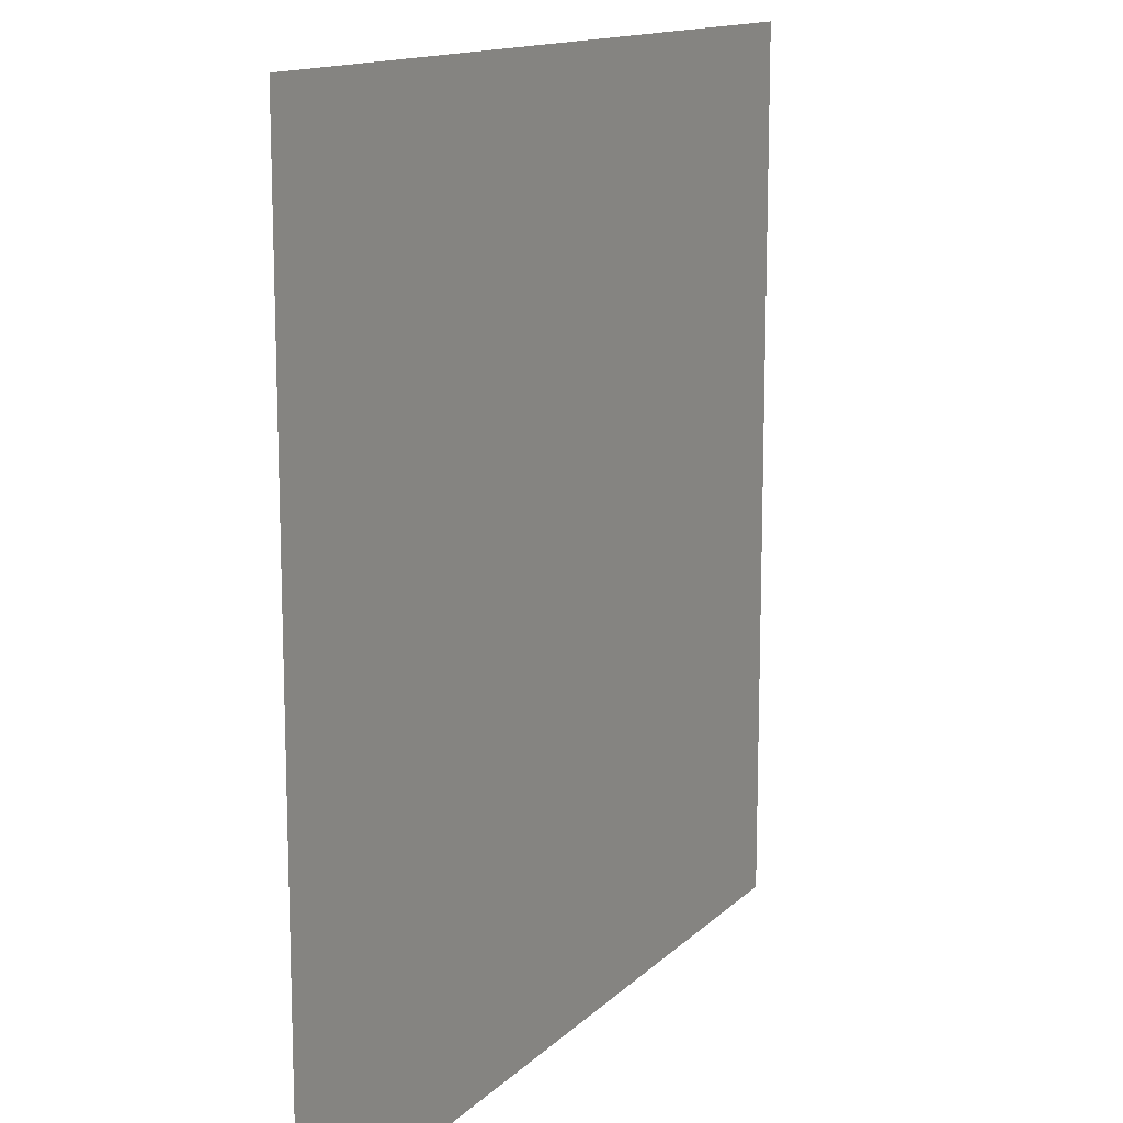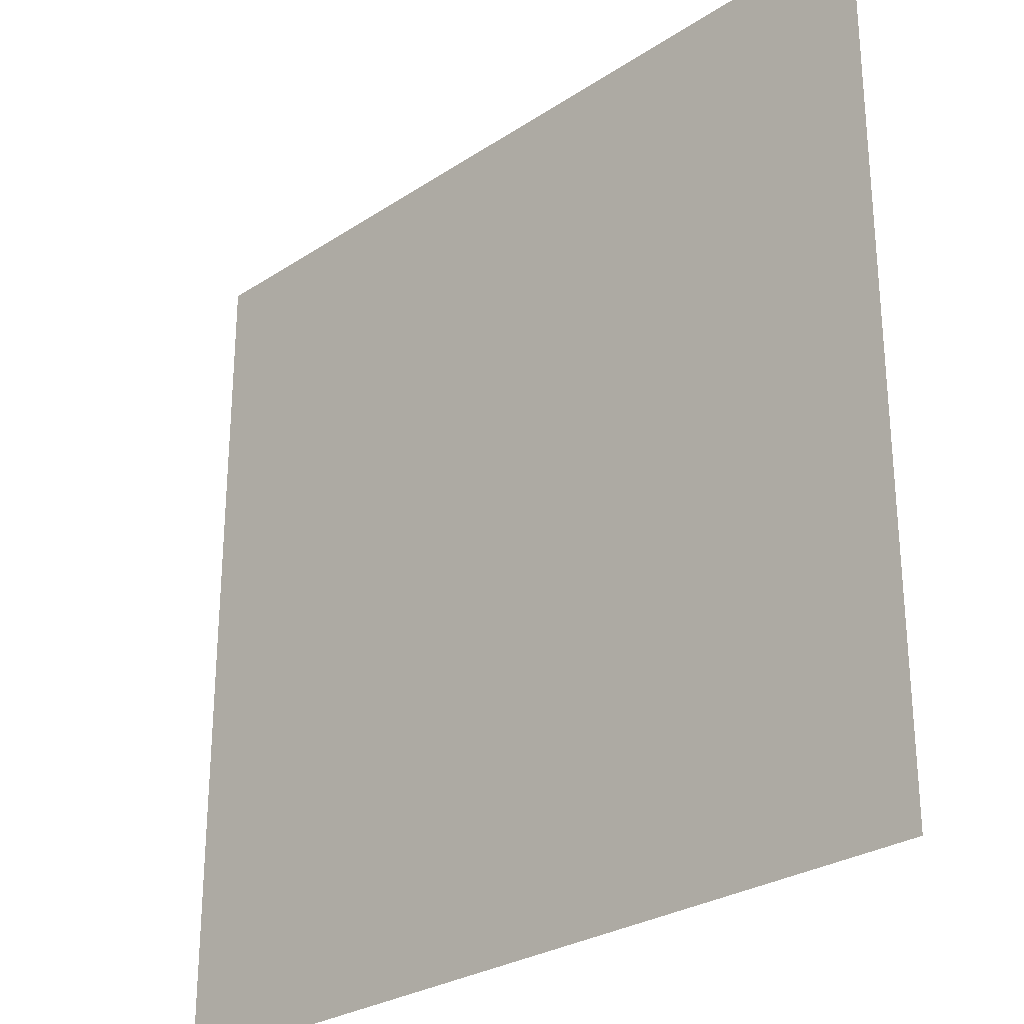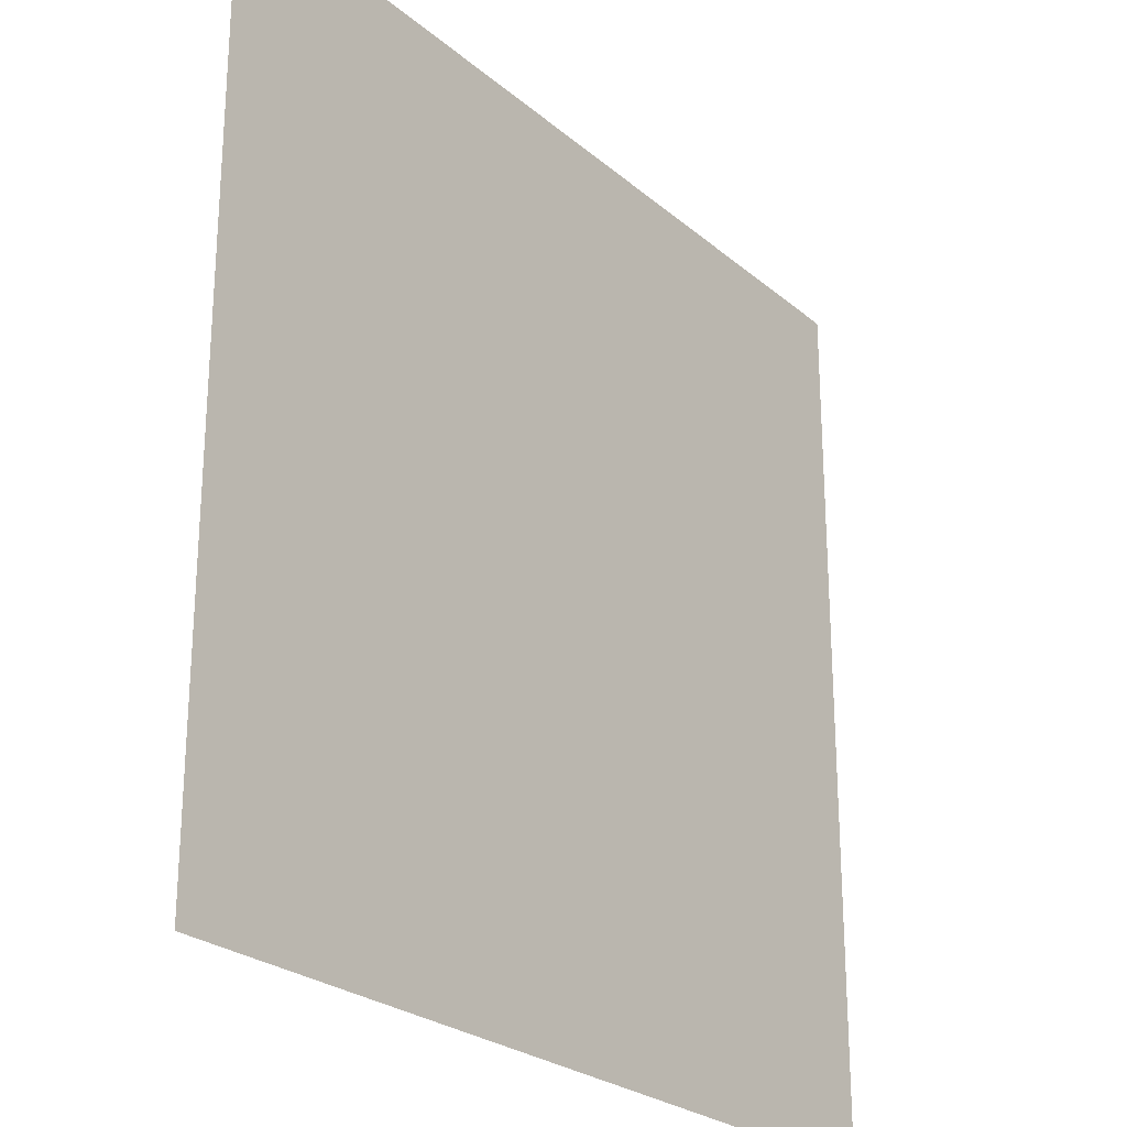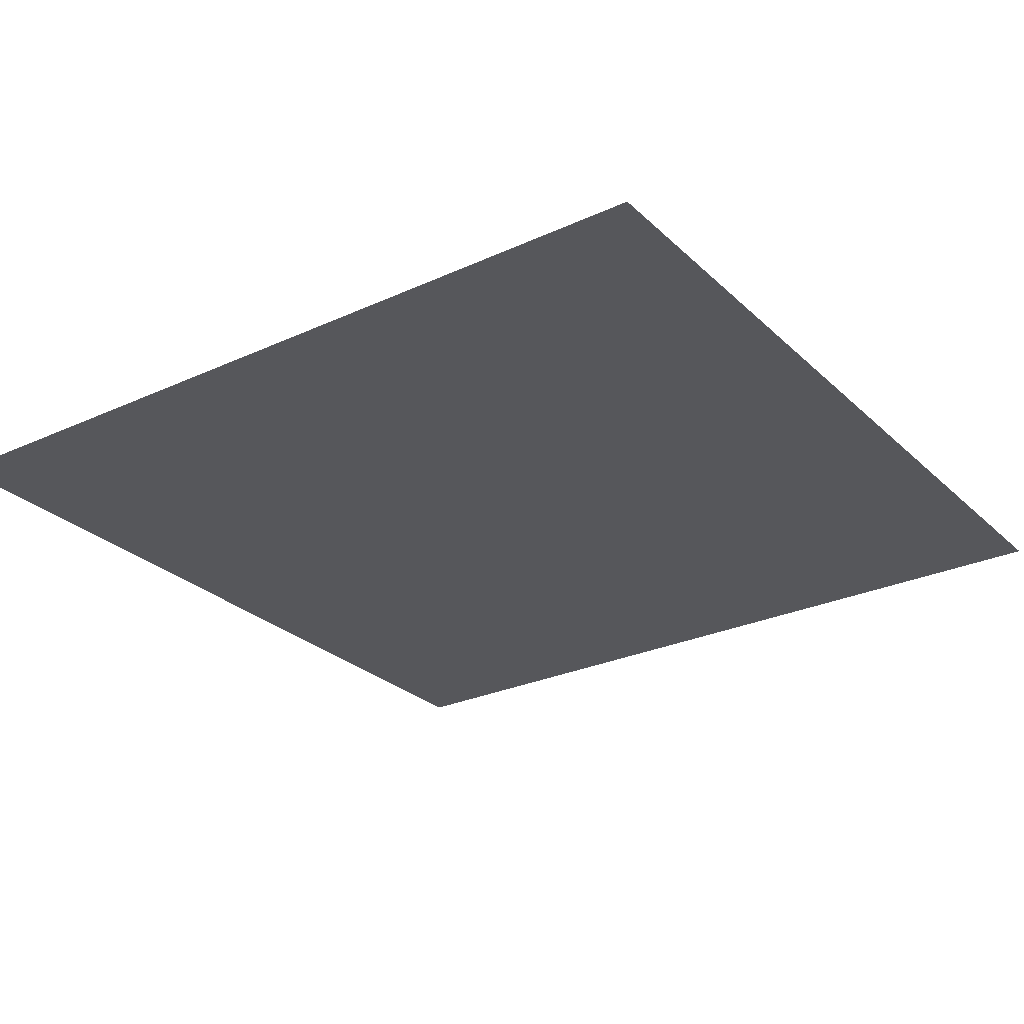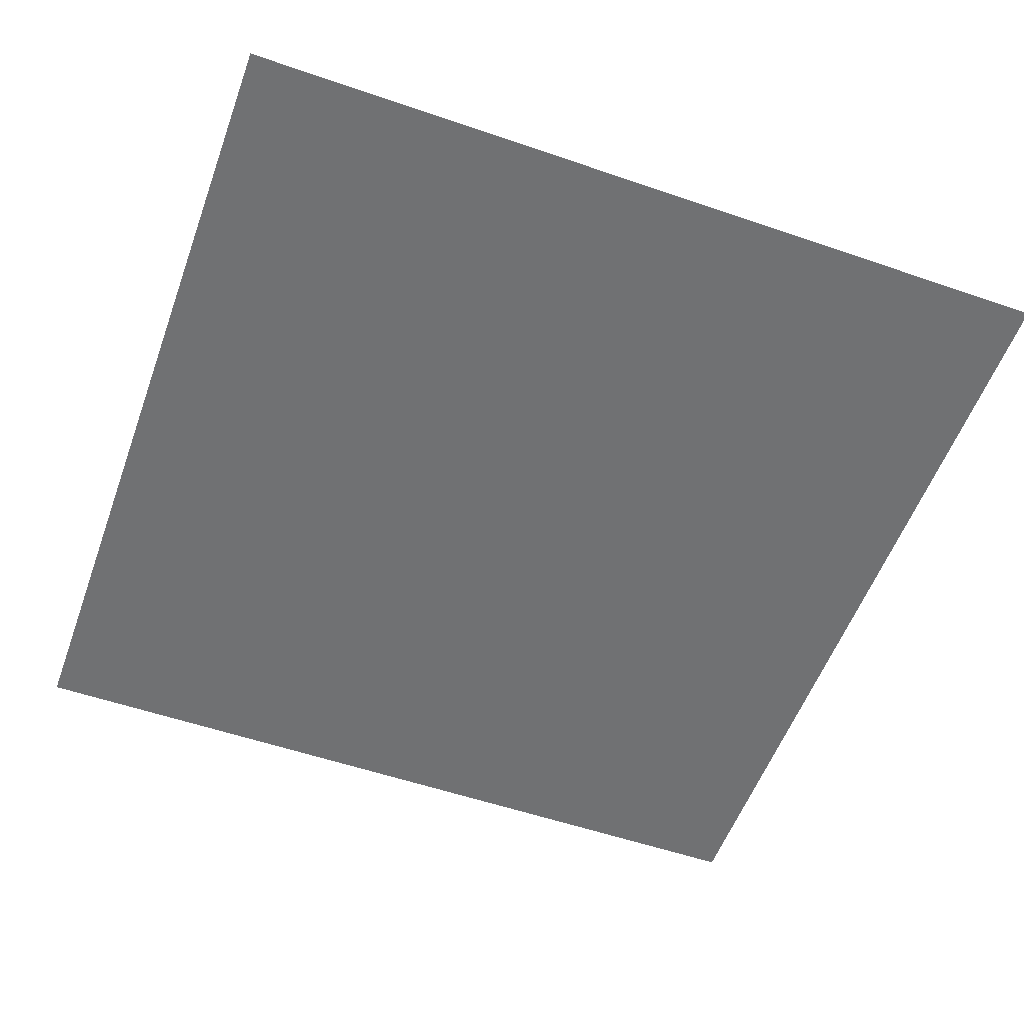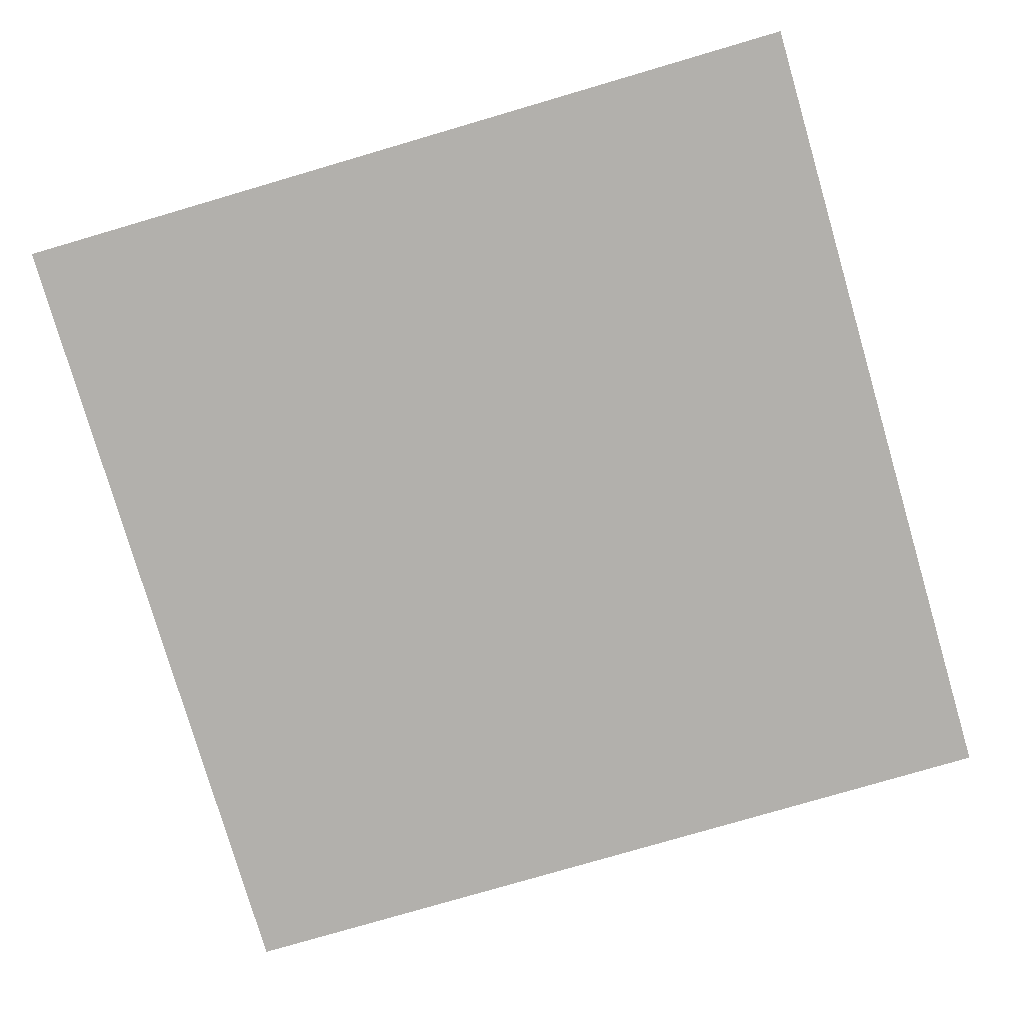
<metadata>
{"format":"obj","ext":"obj","renderer":"f3d","projection":"perspective","resolution":1024,"background":"white","views":[{"elev":13.5,"azim":117.2,"up":"+Y"},{"elev":-27.7,"azim":-134.9,"up":"+Y"},{"elev":-25.1,"azim":-53.2,"up":"+Y"},{"elev":-27.1,"azim":-54.6,"up":"+Z"},{"elev":-55.2,"azim":160.1,"up":"+Z"},{"elev":-78.7,"azim":16.3,"up":"+Z"}]}
</metadata>
<code>
v 0 0 0
v 1 0 0
v 0 1 0
v 1 1 0
v 0.5 0.5 0
v 0 0.5 0
v 0.5 1 0
v 1 0.5 0
v 0.5 0 0
v 0.25 0.75 0
v 0.75 0.75 0
v 0.25 0.25 0
v 0.75 0.25 0
v 0.75 0 0
v 0.25 0 0
v 1 0.75 0
v 1 0.25 0
v 0.25 1 0
v 0.75 1 0
v 0 0.25 0
v 0 0.75 0
v 0.5 0.25 0
v 0.25 0.5 0
v 0.5 0.75 0
v 0.3541 0.3649 0
v 0.875 0.375 0
v 0.625 0.125 0
v 0.625 0.375 0
v 0.875 0.125 0
v 0.375 0.125 0
v 0.125 0.125 0
v 0.375 0.375 0
v 0.875 0.625 0
v 0.625 0.625 0
v 0.875 0.875 0
v 0.375 0.875 0
v 0.375 0.625 0
v 0.125 0.875 0
v 0.125 0.625 0
v 0.625 0.875 0
v 0.125 0.375 0
v 0.25 0.125 0
v 0.875 0.75 0
v 0.875 0.25 0
v 0.25 0.875 0
v 0.75 0.875 0
v 0.125 0.25 0
v 0.125 0.75 0
v 0.3046 0.7139 0
v 0.25 0.625 0
v 0.75 0.625 0
v 0.875 0.5 0
v 0.3607 0.6717 0
v 0.375 0.75 0
v 0 0.375 0
v 0.5 0.875 0
v 0.5 0.625 0
v 0.25 0.375 0
v 0.125 0.5 0
v 0.375 0.5 0
v 0.625 0.25 0
v 0.5 0.125 0
v 0.5 0.375 0
v 0 0.625 0
v 0 0.875 0
v 0 0.125 0
v 0.625 1 0
v 0.875 1 0
v 0.125 1 0
v 0.375 1 0
v 1 0.375 0
v 1 0.125 0
v 1 0.875 0
v 1 0.625 0
v 0.375 0 0
v 0.125 0 0
v 0.875 0 0
v 0.625 0 0
v 0.75 0.125 0
v 0.625 0.5 0
v 0.3012 0.5645 0
v 0.0625 0.3125 0
v 0.1875 0.4375 0
v 0.1875 0.3125 0
v 0.0625 0.4375 0
v 0.6875 0.9375 0
v 0.6875 0.8125 0
v 0.5625 0.9375 0
v 0.0625 0.6875 0
v 0.1875 0.6875 0
v 0.0625 0.5625 0
v 0.1875 0.9375 0
v 0.1875 0.8125 0
v 0.0625 0.9375 0
v 0.4375 0.5625 0
v 0.5376 0.7188 0
v 0.4375 0.8125 0
v 0.3125 0.8125 0
v 0.4375 0.9375 0
v 0.9375 0.8125 0
v 0.8125 0.8125 0
v 0.9375 0.9375 0
v 0.7032 0.5894 0
v 0.5625 0.5625 0
v 0.4221 0.6882 0
v 0.8125 0.5625 0
v 0.8125 0.6875 0
v 0.9375 0.5625 0
v 0.3111 0.2614 0
v 0.5612 0.3164 0
v 0.4375 0.4375 0
v 0.1875 0.0625 0
v 0.0625 0.0625 0
v 0.1875 0.1875 0
v 0.3125 0.0625 0
v 0.3125 0.1875 0
v 0.4375 0.0625 0
v 0.8125 0.0625 0
v 0.9375 0.0625 0
v 0.3372 0.4282 0
v 0.5625 0.4375 0
v 0.3183 0.4996 0
v 0.5625 0.1875 0
v 0.6875 0.1875 0
v 0.5625 0.0625 0
v 0.9375 0.3125 0
v 0.8125 0.3125 0
v 0.9375 0.4375 0
v 0.3125 0.9375 0
v 0.4341 0.2829 0
v 0.8125 0.1875 0
v 0.7521 0.4037 0
v 0.6875 0.0625 0
v 0.6875 0.4375 0
v 0.9375 0.1875 0
v 0.4375 0.1875 0
v 0.0625 0.1875 0
v 0.7266 0.501 0
v 0.9375 0.6875 0
v 0.678 0.3477 0
v 0.0625 0.8125 0
v 0.8125 0.9375 0
v 0.1875 0.5625 0
v 0.5625 0.8125 0
v 0.8125 0.4375 0
v 0.3802 0.2688 0
v 0.279 0.6494 0
v 0.7608 0.3701 0
v 0.6596 0.7509 0
v 0.6849 0.6577 0
v 0.4977 0.2997 0
v 0.2969 0.3321 0
v 0.6001 0.7353 0
f 1 113 66
f 31 137 113
f 11 101 87
f 112 31 113
f 138 145 106
f 106 52 33
f 124 13 61
f 84 41 47
f 137 66 113
f 75 115 15
f 12 152 84
f 12 114 116
f 101 35 46
f 76 113 1
f 76 112 113
f 15 112 76
f 115 112 15
f 30 115 117
f 108 33 52
f 75 117 115
f 115 30 42
f 42 116 114
f 51 150 103
f 116 30 136
f 122 23 120
f 54 98 49
f 42 112 115
f 58 84 152
f 48 90 93
f 60 120 111
f 53 147 37
f 46 87 101
f 101 43 35
f 104 80 34
f 10 49 98
f 83 58 23
f 49 53 54
f 117 62 30
f 132 134 140
f 62 123 136
f 77 2 119
f 77 119 118
f 71 128 126
f 142 46 35
f 63 28 121
f 119 29 118
f 148 140 13
f 125 27 62
f 135 72 17
f 136 30 62
f 58 120 23
f 60 122 120
f 127 44 26
f 120 25 32
f 146 116 136
f 58 152 25
f 120 32 111
f 22 130 136
f 130 63 32
f 127 145 148
f 82 47 41
f 45 98 36
f 82 137 47
f 10 93 90
f 26 126 128
f 62 117 125
f 20 137 82
f 38 92 94
f 20 66 137
f 55 20 82
f 69 94 92
f 143 90 39
f 8 108 128
f 141 48 38
f 24 144 97
f 65 141 94
f 114 31 42
f 38 94 141
f 92 18 69
f 97 54 24
f 151 110 63
f 11 107 101
f 29 119 135
f 143 59 83
f 104 34 57
f 43 101 107
f 129 45 36
f 27 124 123
f 85 41 59
f 78 125 9
f 70 129 99
f 83 59 41
f 129 70 18
f 36 99 129
f 93 38 48
f 38 45 92
f 52 128 108
f 65 94 3
f 72 135 119
f 94 69 3
f 39 90 48
f 21 141 65
f 18 92 129
f 6 91 64
f 105 24 54
f 93 45 38
f 89 39 48
f 50 90 143
f 45 129 92
f 9 125 117
f 64 89 21
f 55 82 85
f 6 85 91
f 59 91 85
f 41 85 82
f 6 55 85
f 23 143 83
f 59 39 91
f 151 130 22
f 143 39 59
f 118 29 79
f 29 44 131
f 32 146 130
f 58 83 84
f 119 2 72
f 44 126 26
f 130 151 63
f 138 103 80
f 10 98 93
f 21 89 141
f 105 53 37
f 148 13 127
f 79 133 118
f 118 133 14
f 81 147 50
f 100 35 43
f 109 146 152
f 48 141 89
f 78 133 125
f 62 27 123
f 37 147 81
f 40 144 87
f 49 10 147
f 25 120 58
f 5 95 111
f 110 151 22
f 57 37 95
f 37 57 105
f 27 125 133
f 121 5 111
f 130 146 136
f 123 22 136
f 17 126 135
f 41 84 83
f 53 49 147
f 60 111 95
f 28 134 80
f 104 95 5
f 28 140 134
f 24 105 96
f 57 95 104
f 24 96 144
f 132 140 148
f 134 132 138
f 45 93 98
f 110 28 63
f 106 103 138
f 9 117 75
f 26 128 52
f 54 97 98
f 111 32 63
f 123 61 22
f 99 36 56
f 80 104 5
f 135 44 29
f 126 17 71
f 109 12 116
f 146 109 116
f 13 124 131
f 103 150 34
f 36 98 97
f 60 81 122
f 12 84 114
f 122 81 23
f 107 11 51
f 150 51 11
f 87 149 11
f 12 109 152
f 14 133 78
f 140 110 61
f 107 106 33
f 44 135 126
f 51 103 106
f 143 23 50
f 81 50 23
f 121 80 5
f 63 121 111
f 121 28 80
f 77 118 14
f 52 106 145
f 103 34 80
f 131 79 29
f 13 131 127
f 25 146 32
f 124 27 79
f 139 33 108
f 107 33 43
f 133 79 27
f 44 127 131
f 139 43 33
f 10 90 147
f 96 105 57
f 140 28 110
f 51 106 107
f 50 147 90
f 97 56 36
f 86 46 142
f 112 42 31
f 40 46 86
f 74 139 108
f 100 43 139
f 137 31 47
f 114 47 31
f 88 40 86
f 16 100 139
f 102 35 100
f 68 142 102
f 88 99 56
f 142 35 102
f 53 105 54
f 95 37 60
f 19 86 142
f 88 56 40
f 144 40 56
f 47 114 84
f 81 60 37
f 87 46 40
f 110 22 61
f 57 34 96
f 144 56 97
f 61 13 140
f 64 91 89
f 145 127 26
f 67 88 86
f 7 99 88
f 7 70 99
f 67 7 88
f 19 67 86
f 68 19 142
f 73 102 100
f 4 68 102
f 73 4 102
f 16 73 100
f 74 16 139
f 8 74 108
f 39 89 91
f 152 146 25
f 116 42 30
f 134 138 80
f 61 123 124
f 145 26 52
f 79 131 124
f 128 71 8
f 149 150 11
f 132 148 145
f 145 138 132
f 153 149 144
f 144 149 87
f 96 153 144
f 153 96 34
f 149 153 150
f 34 150 153

</code>
